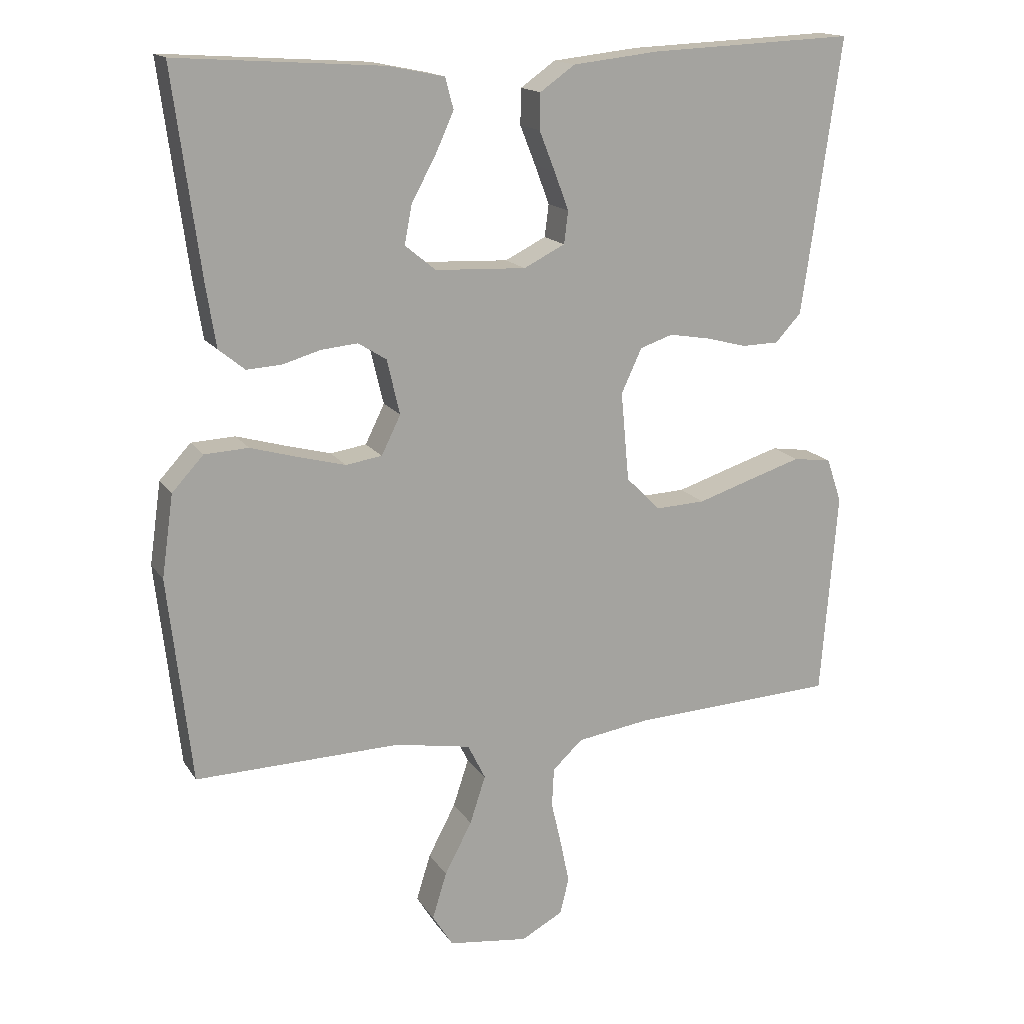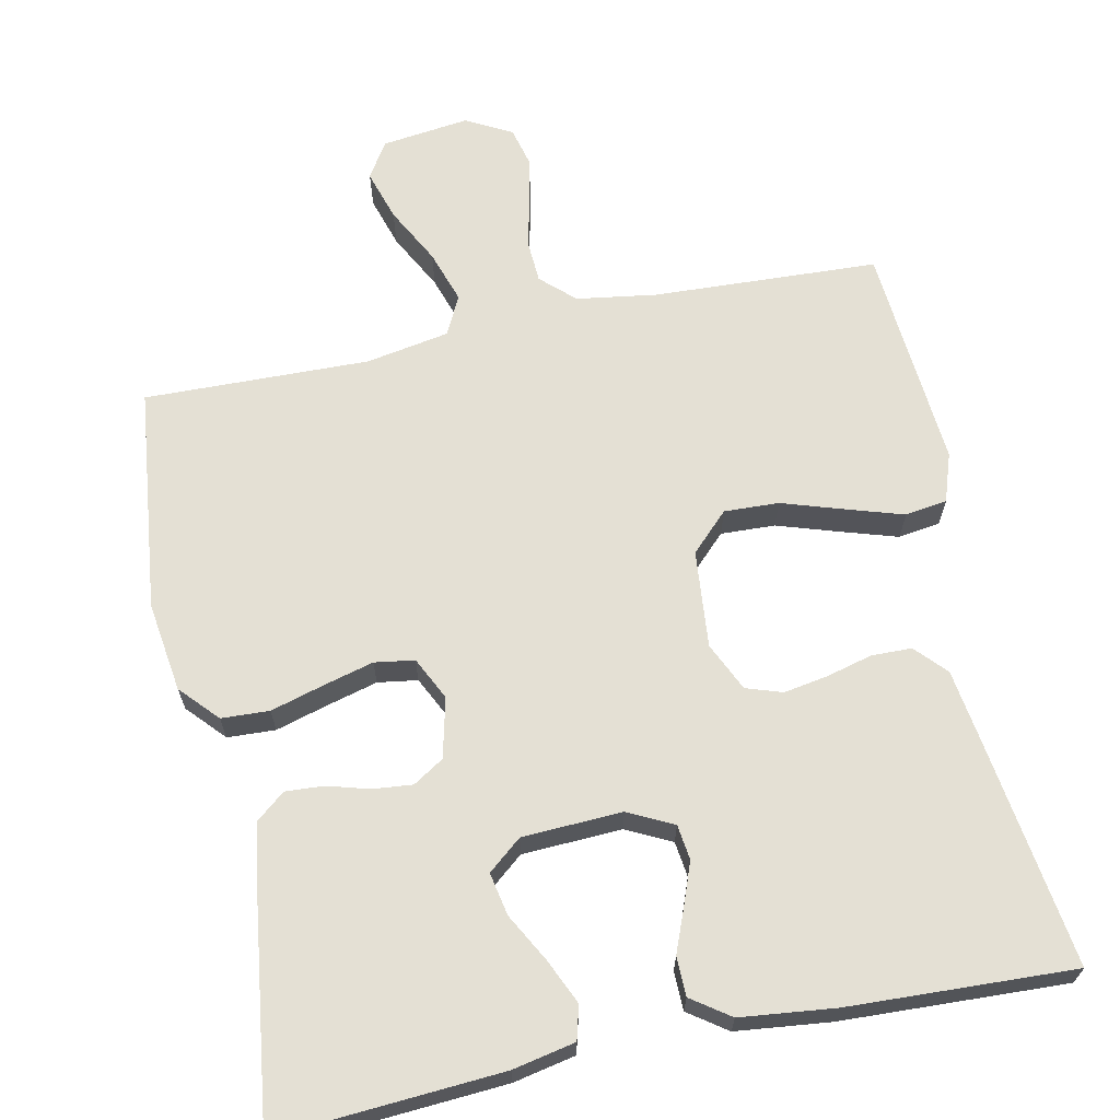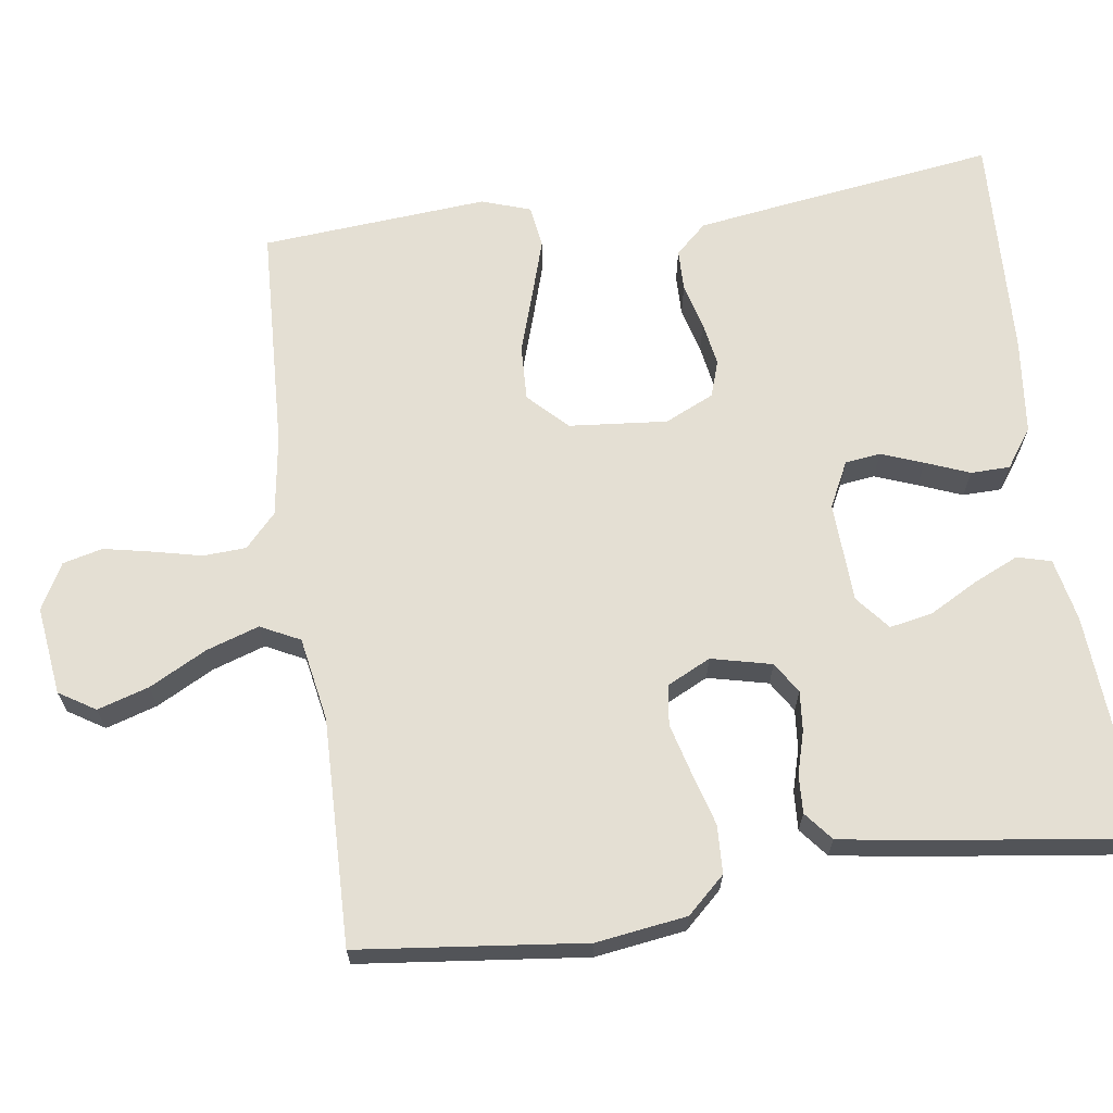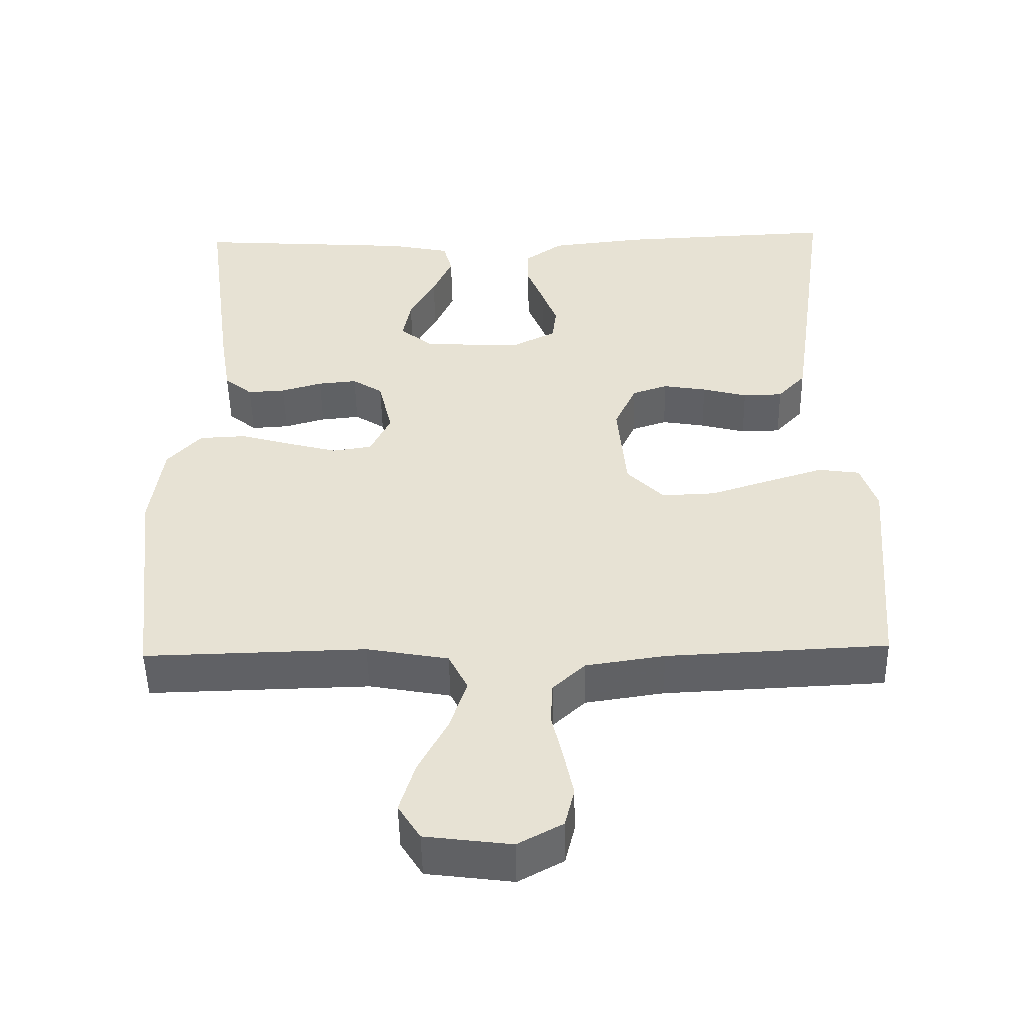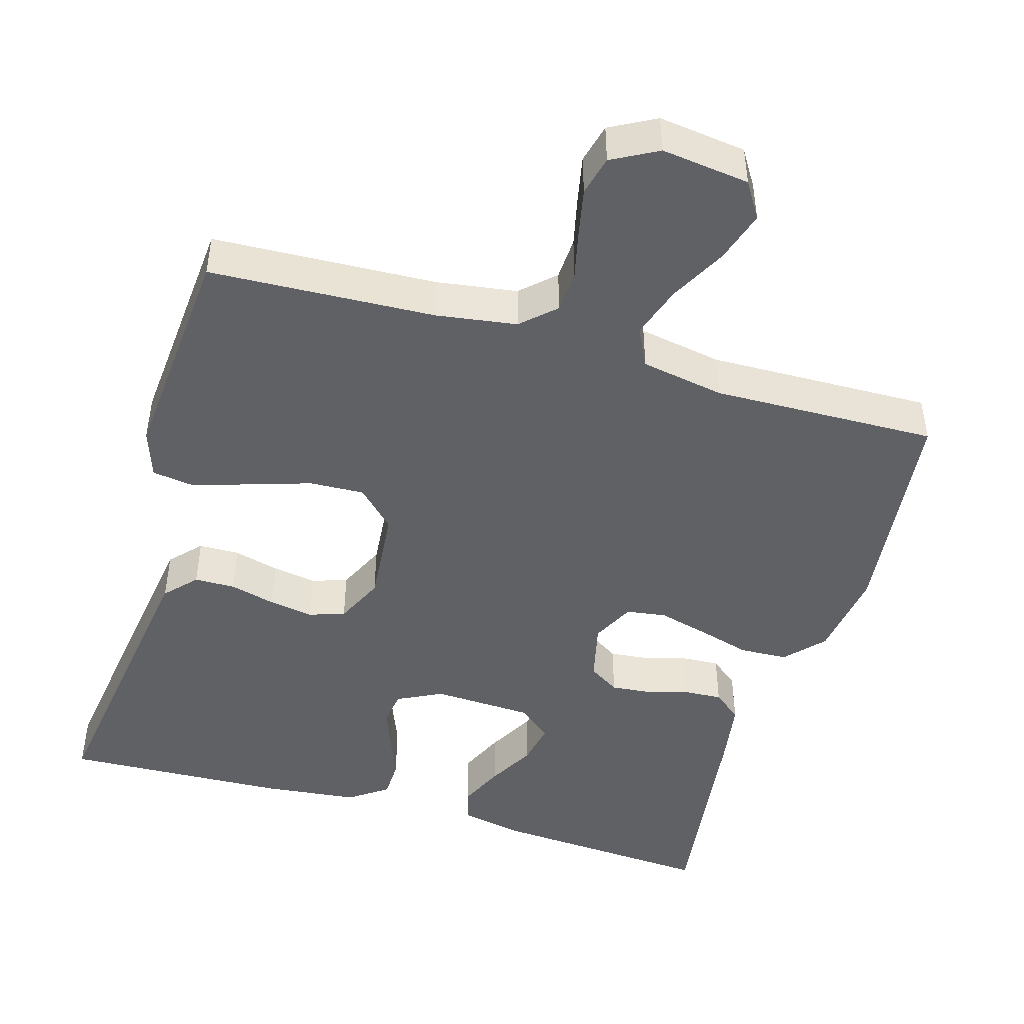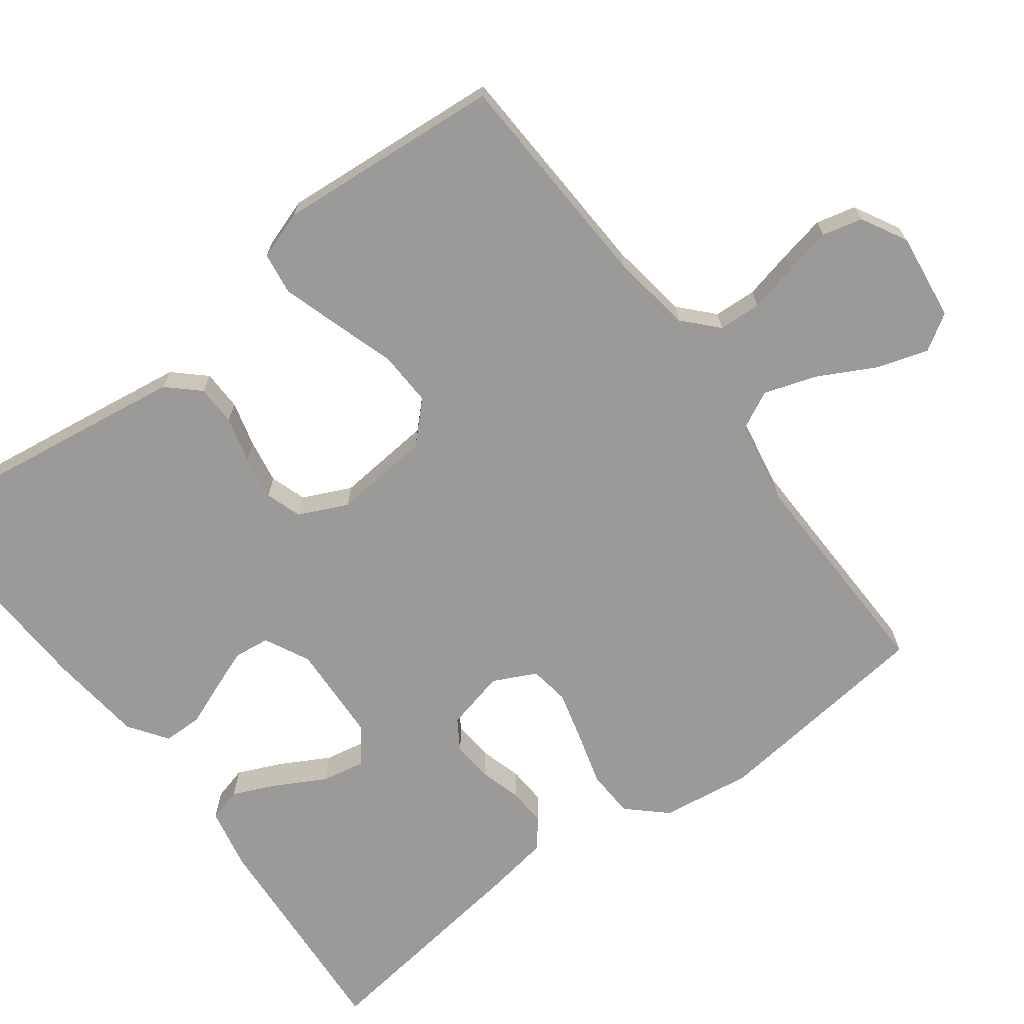
<metadata>
{"format":"obj","ext":"obj","renderer":"f3d","projection":"perspective","resolution":1024,"background":"white","views":[{"elev":16.0,"azim":-22.2,"up":"+Z"},{"elev":66.0,"azim":-11.8,"up":"+Y"},{"elev":66.7,"azim":-98.1,"up":"+Y"},{"elev":-49.7,"azim":1.1,"up":"+Z"},{"elev":-46.4,"azim":163.6,"up":"+Y"},{"elev":-69.4,"azim":126.8,"up":"+Y"}]}
</metadata>
<code>
v -0.5 0.07 0.5
v -0.2 0.07 0.48
v -0.117 0.07 0.463
v -0.105 0.07 0.418
v -0.132 0.07 0.358
v -0.167 0.07 0.294
v -0.178 0.07 0.237
v -0.133 0.07 0.2
v 0 0.07 0.194
v 0.06 0.07 0.224
v 0.066 0.07 0.271
v 0.045 0.07 0.327
v 0.022 0.07 0.385
v 0.023 0.07 0.437
v 0.074 0.07 0.473
v 0.2 0.07 0.487
v 0.5 0.07 0.5
v 0.458 0.07 0.2
v 0.443 0.07 0.097
v 0.405 0.07 0.056
v 0.351 0.07 0.055
v 0.29 0.07 0.071
v 0.231 0.07 0.081
v 0.183 0.07 0.065
v 0.153 0.07 0
v 0.165 0.07 -0.13
v 0.215 0.07 -0.18
v 0.288 0.07 -0.177
v 0.369 0.07 -0.151
v 0.446 0.07 -0.127
v 0.502 0.07 -0.135
v 0.524 0.07 -0.2
v 0.5 0.07 -0.5
v 0.2 0.07 -0.514
v 0.093 0.07 -0.53
v 0.049 0.07 -0.571
v 0.046 0.07 -0.628
v 0.061 0.07 -0.693
v 0.074 0.07 -0.756
v 0.061 0.07 -0.809
v 0 0.07 -0.842
v -0.117 0.07 -0.827
v -0.147 0.07 -0.779
v -0.126 0.07 -0.711
v -0.086 0.07 -0.635
v -0.063 0.07 -0.565
v -0.089 0.07 -0.513
v -0.2 0.07 -0.493
v -0.5 0.07 -0.5
v -0.534 0.07 -0.2
v -0.517 0.07 -0.08
v -0.471 0.07 -0.03
v -0.407 0.07 -0.027
v -0.337 0.07 -0.047
v -0.269 0.07 -0.065
v -0.216 0.07 -0.057
v -0.188 0.07 0
v -0.207 0.07 0.08
v -0.248 0.07 0.106
v -0.301 0.07 0.101
v -0.357 0.07 0.085
v -0.408 0.07 0.082
v -0.446 0.07 0.113
v -0.46 0.07 0.2
v -0.5 0 0.5
v -0.2 0 0.48
v -0.117 0 0.463
v -0.105 0 0.418
v -0.132 0 0.358
v -0.167 0 0.294
v -0.178 0 0.237
v -0.133 0 0.2
v 0 0 0.194
v 0.06 0 0.224
v 0.066 0 0.271
v 0.045 0 0.327
v 0.022 0 0.385
v 0.023 0 0.437
v 0.074 0 0.473
v 0.2 0 0.487
v 0.5 0 0.5
v 0.458 0 0.2
v 0.443 0 0.097
v 0.405 0 0.056
v 0.351 0 0.055
v 0.29 0 0.071
v 0.231 0 0.081
v 0.183 0 0.065
v 0.153 0 0
v 0.165 0 -0.13
v 0.215 0 -0.18
v 0.288 0 -0.177
v 0.369 0 -0.151
v 0.446 0 -0.127
v 0.502 0 -0.135
v 0.524 0 -0.2
v 0.5 0 -0.5
v 0.2 0 -0.514
v 0.093 0 -0.53
v 0.049 0 -0.571
v 0.046 0 -0.628
v 0.061 0 -0.693
v 0.074 0 -0.756
v 0.061 0 -0.809
v 0 0 -0.842
v -0.117 0 -0.827
v -0.147 0 -0.779
v -0.126 0 -0.711
v -0.086 0 -0.635
v -0.063 0 -0.565
v -0.089 0 -0.513
v -0.2 0 -0.493
v -0.5 0 -0.5
v -0.534 0 -0.2
v -0.517 0 -0.08
v -0.471 0 -0.03
v -0.407 0 -0.027
v -0.337 0 -0.047
v -0.269 0 -0.065
v -0.216 0 -0.057
v -0.188 0 0
v -0.207 0 0.08
v -0.248 0 0.106
v -0.301 0 0.101
v -0.357 0 0.085
v -0.408 0 0.082
v -0.446 0 0.113
v -0.46 0 0.2
f 60 61 62 63
f 59 60 63 64
f 51 52 53 54
f 51 54 55
f 48 49 50 51
f 47 48 51 55
f 46 47 55 56
f 42 43 44 45
f 42 45 46
f 41 42 46
f 40 41 46
f 37 38 39 40
f 37 40 46 56
f 31 32 33 34
f 31 34 35
f 28 29 30 31
f 28 31 35 36
f 19 20 21 22
f 19 22 23
f 18 19 23
f 17 18 23 24
f 15 16 17 24
f 12 13 14 15
f 11 12 15 24
f 3 4 5 6
f 1 2 3 6
f 59 64 1 6
f 36 37 56 57
f 36 57 58
f 27 28 36
f 26 27 36 58
f 25 26 58 59
f 10 11 24 25
f 9 10 25
f 8 9 25 59
f 59 6 7
f 7 8 59
f 127 126 125 124
f 128 127 124 123
f 118 117 116 115
f 119 118 115
f 115 114 113 112
f 119 115 112 111
f 120 119 111 110
f 109 108 107 106
f 110 109 106
f 110 106 105
f 110 105 104
f 104 103 102 101
f 120 110 104 101
f 98 97 96 95
f 99 98 95
f 95 94 93 92
f 100 99 95 92
f 86 85 84 83
f 87 86 83
f 87 83 82
f 88 87 82 81
f 88 81 80 79
f 79 78 77 76
f 88 79 76 75
f 70 69 68 67
f 70 67 66 65
f 70 65 128 123
f 121 120 101 100
f 122 121 100
f 100 92 91
f 122 100 91 90
f 123 122 90 89
f 89 88 75 74
f 89 74 73
f 123 89 73 72
f 71 70 123
f 123 72 71
f 1 65 66 2
f 2 66 67 3
f 3 67 68 4
f 4 68 69 5
f 5 69 70 6
f 6 70 71 7
f 7 71 72 8
f 8 72 73 9
f 9 73 74 10
f 10 74 75 11
f 11 75 76 12
f 12 76 77 13
f 13 77 78 14
f 14 78 79 15
f 15 79 80 16
f 16 80 81 17
f 17 81 82 18
f 18 82 83 19
f 19 83 84 20
f 20 84 85 21
f 21 85 86 22
f 22 86 87 23
f 23 87 88 24
f 24 88 89 25
f 25 89 90 26
f 26 90 91 27
f 27 91 92 28
f 28 92 93 29
f 29 93 94 30
f 30 94 95 31
f 31 95 96 32
f 32 96 97 33
f 33 97 98 34
f 34 98 99 35
f 35 99 100 36
f 36 100 101 37
f 37 101 102 38
f 38 102 103 39
f 39 103 104 40
f 40 104 105 41
f 41 105 106 42
f 42 106 107 43
f 43 107 108 44
f 44 108 109 45
f 45 109 110 46
f 46 110 111 47
f 47 111 112 48
f 48 112 113 49
f 49 113 114 50
f 50 114 115 51
f 51 115 116 52
f 52 116 117 53
f 53 117 118 54
f 54 118 119 55
f 55 119 120 56
f 56 120 121 57
f 57 121 122 58
f 58 122 123 59
f 59 123 124 60
f 60 124 125 61
f 61 125 126 62
f 62 126 127 63
f 63 127 128 64
f 64 128 65 1

</code>
